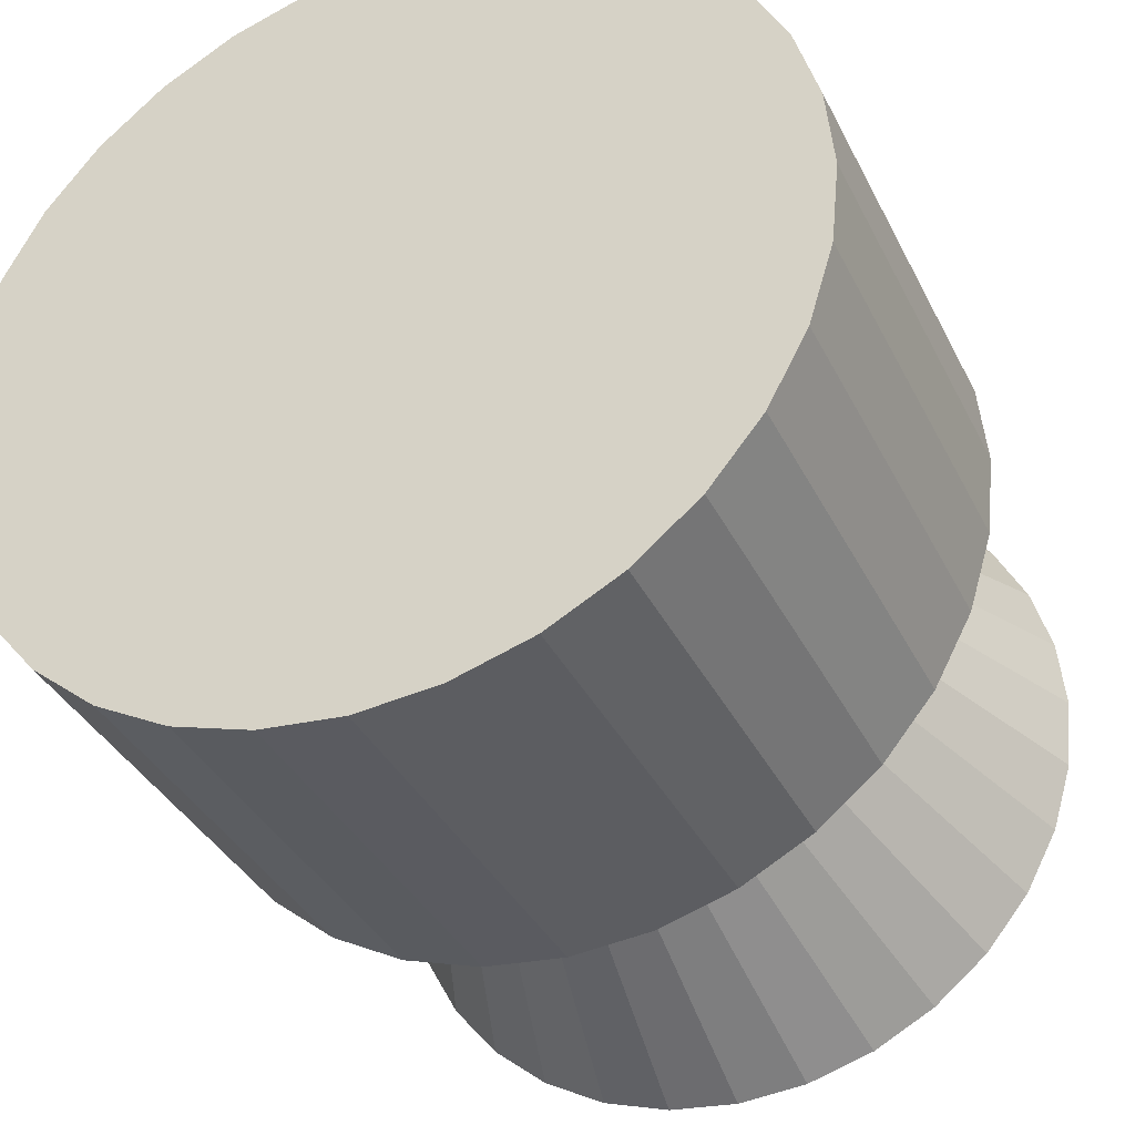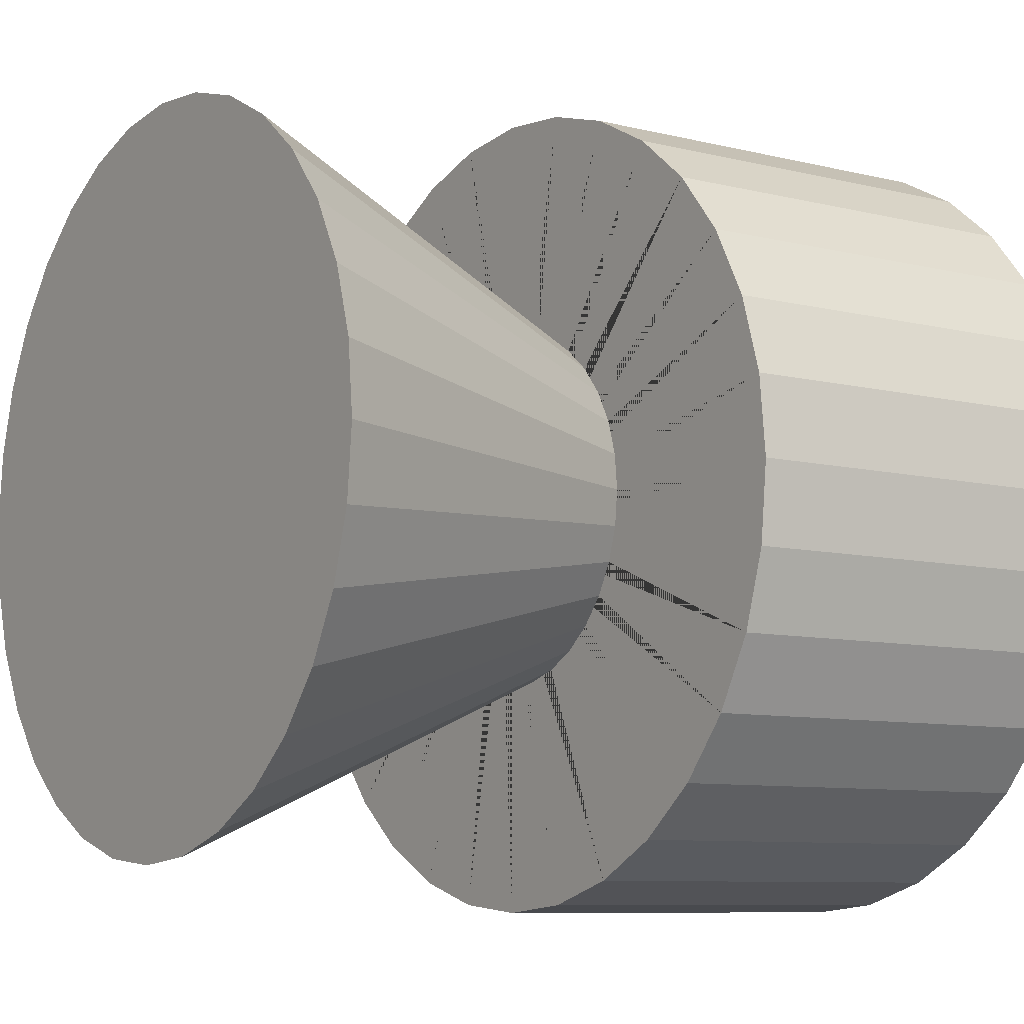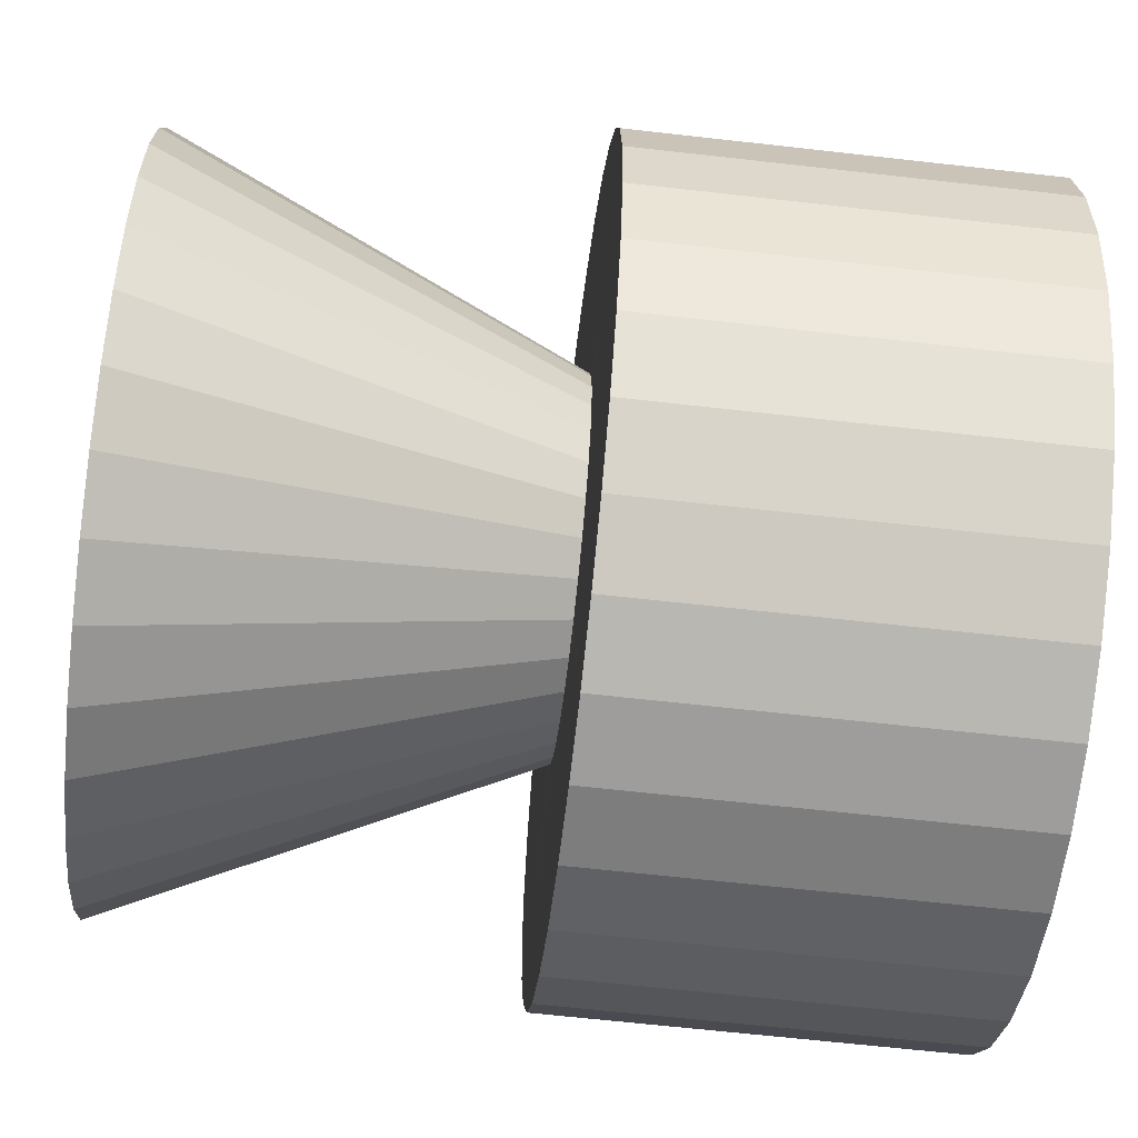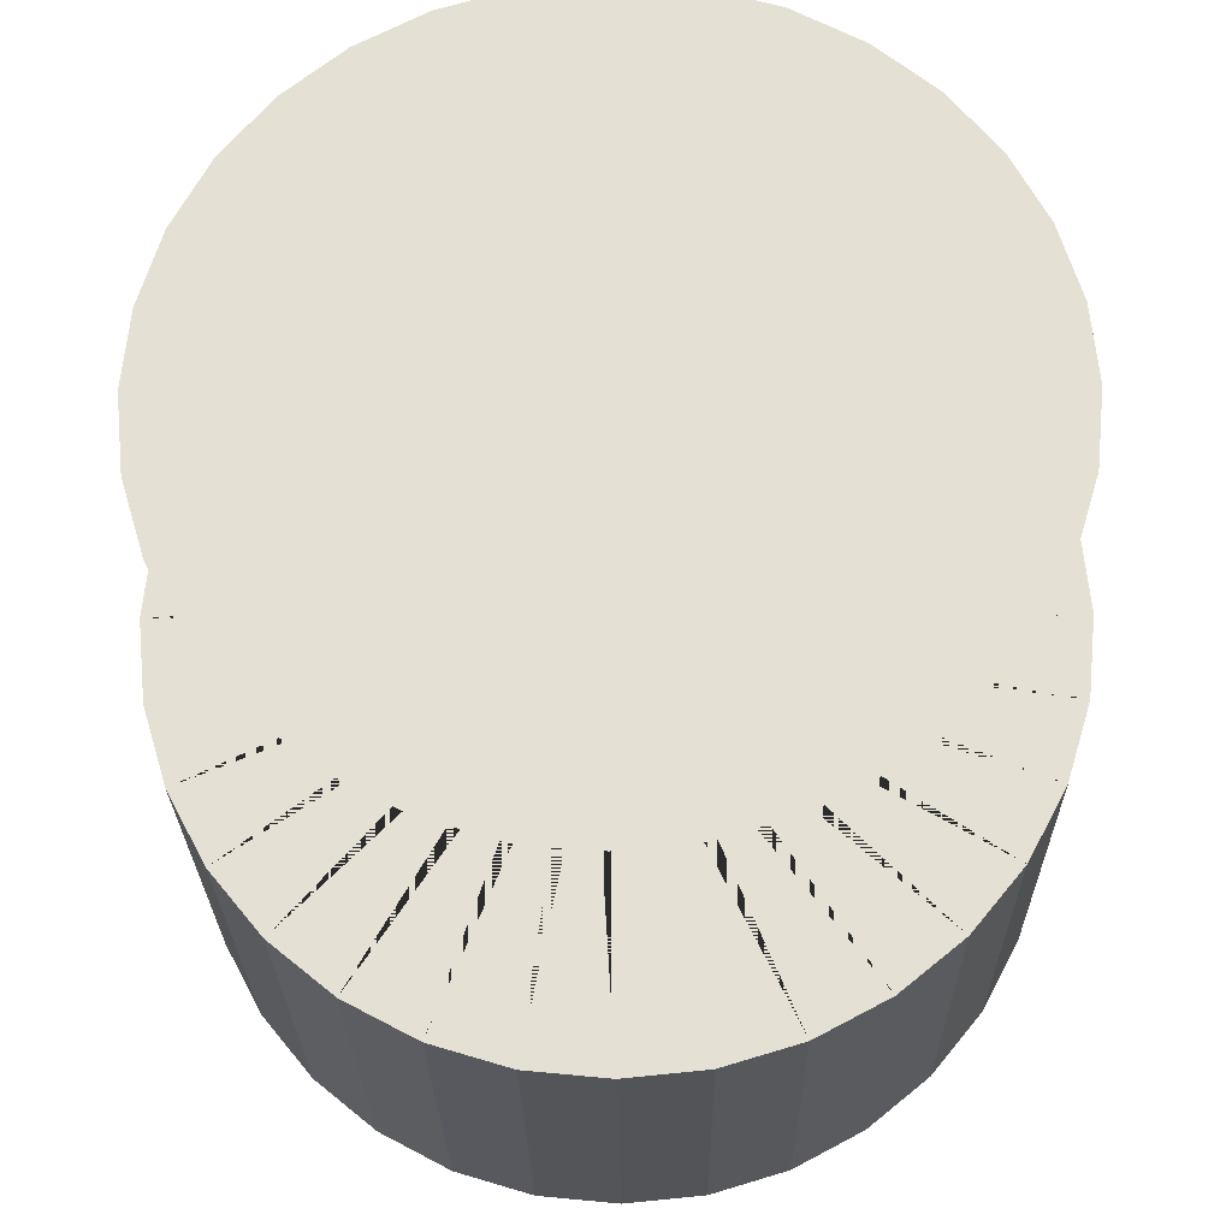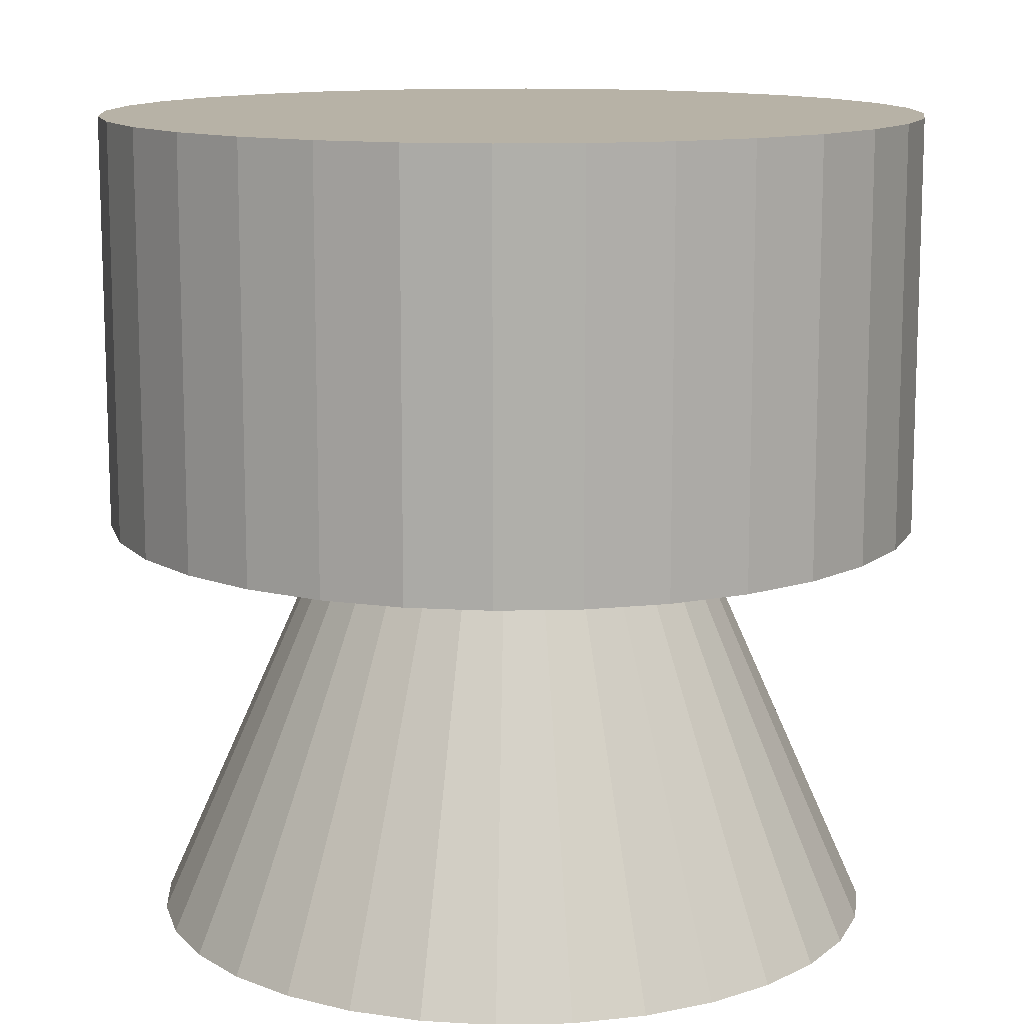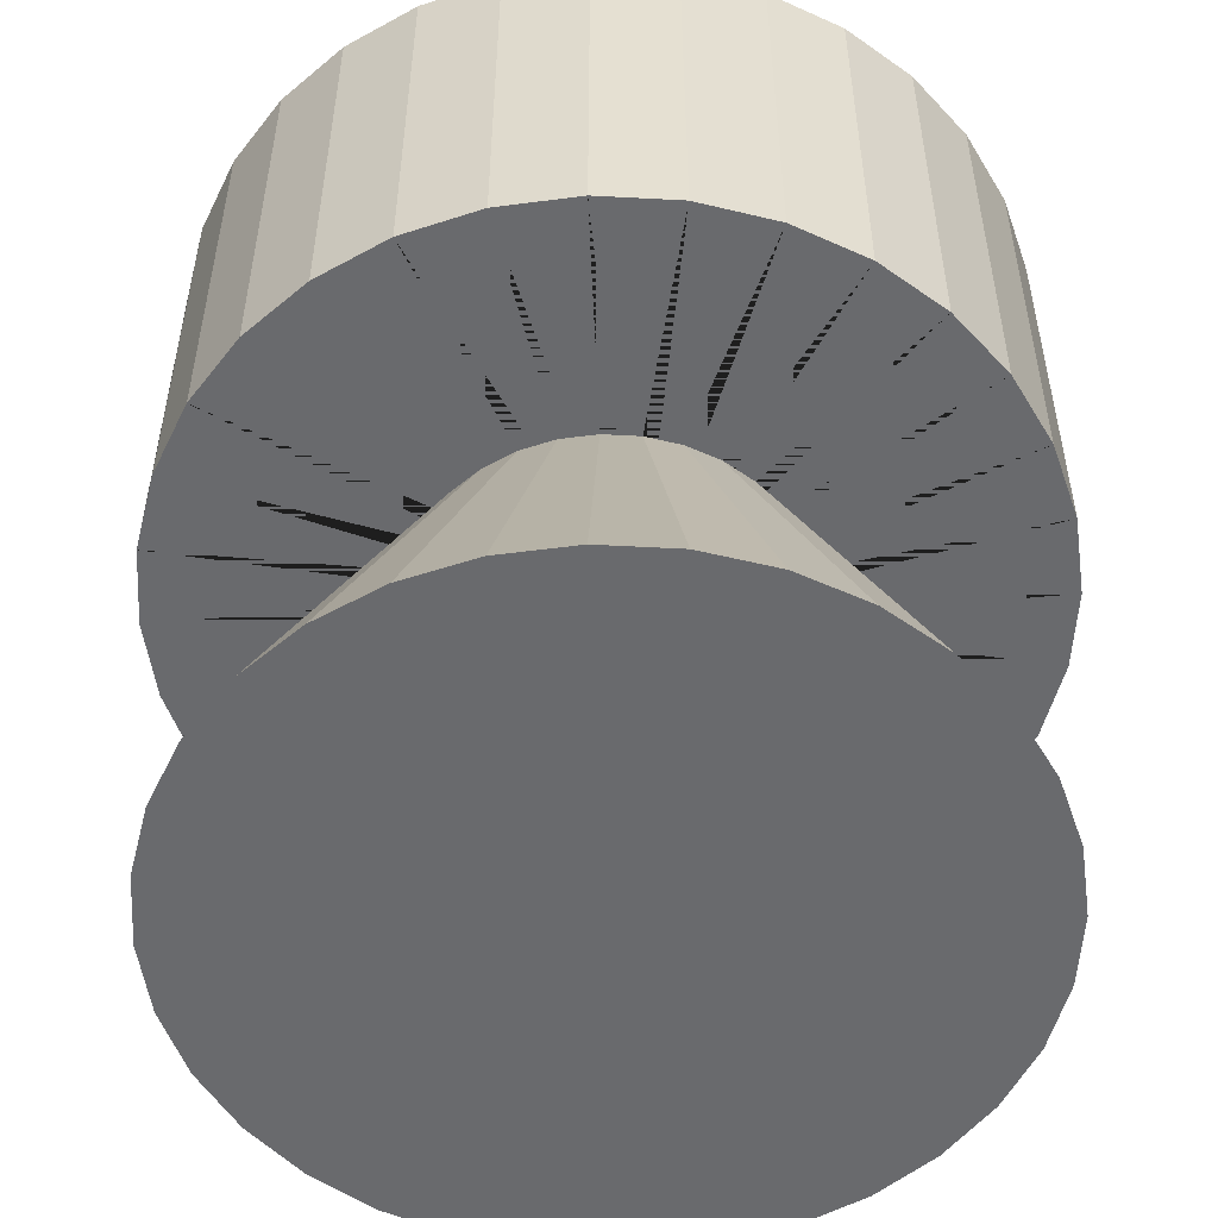
<metadata>
{"format":"obj","ext":"obj","renderer":"f3d","projection":"perspective","resolution":1024,"background":"white","views":[{"elev":-36.0,"azim":23.6,"up":"+Y"},{"elev":-8.4,"azim":-124.2,"up":"+Y"},{"elev":-64.9,"azim":-96.5,"up":"+Y"},{"elev":-24.4,"azim":-179.3,"up":"+Y"},{"elev":12.3,"azim":13.6,"up":"+Z"},{"elev":-53.0,"azim":-53.9,"up":"+Z"}]}
</metadata>
<code>
o Cylinder
v -1e-06 -0.4458 -0
v 0 1 1
v -0.08698 -0.4373 -0
v 0.1951 0.9808 1
v -0.1706 -0.4119 -0
v 0.3827 0.9239 1
v -0.2477 -0.3707 -0
v 0.5556 0.8315 1
v -0.3153 -0.3153 -0
v 0.7071 0.7071 1
v -0.3707 -0.2477 -0
v 0.8315 0.5556 1
v -0.4119 -0.1706 -0
v 0.9239 0.3827 1
v -0.4373 -0.08698 -0
v 0.9808 0.1951 1
v -0.4458 -0 -0
v 1 0 1
v -0.4373 0.08698 0
v 0.9808 -0.1951 1
v -0.4119 0.1706 0
v 0.9239 -0.3827 1
v -0.3707 0.2477 0
v 0.8315 -0.5556 1
v -0.3153 0.3153 0
v 0.7071 -0.7071 1
v -0.2477 0.3707 0
v 0.5556 -0.8315 1
v -0.1706 0.4119 0
v 0.3827 -0.9239 1
v -0.08698 0.4373 0
v 0.1951 -0.9808 1
v 0 0.4458 0
v -0 -1 1
v 0.08698 0.4373 0
v -0.1951 -0.9808 1
v 0.1706 0.4119 0
v -0.3827 -0.9239 1
v 0.2477 0.3707 0
v -0.5556 -0.8315 1
v 0.3153 0.3153 0
v -0.7071 -0.7071 1
v 0.3707 0.2477 0
v -0.8315 -0.5556 1
v 0.4119 0.1706 0
v -0.9239 -0.3827 1
v 0.4373 0.08698 0
v -0.9808 -0.1951 1
v 0.4458 -0 -0
v -1 1e-06 1
v 0.4373 -0.08698 -0
v -0.9808 0.1951 1
v 0.4119 -0.1706 -0
v -0.9239 0.3827 1
v 0.3707 -0.2477 -0
v -0.8315 0.5556 1
v 0.3153 -0.3153 -0
v -0.7071 0.7071 1
v 0.2477 -0.3707 -0
v -0.5556 0.8315 1
v 0.1706 -0.4119 -0
v -0.3827 0.9239 1
v 0.08698 -0.4373 -0
v -0.1951 0.9808 1
v 0 1 0
v 0.1951 0.9808 0
v 0.3827 0.9239 0
v 0.5556 0.8315 0
v 0.7071 0.7071 0
v 0.8315 0.5556 0
v 0.9239 0.3827 0
v 0.9808 0.1951 0
v 1 0 0
v 0.9808 -0.1951 -0
v 0.9239 -0.3827 -0
v 0.8315 -0.5556 -0
v 0.7071 -0.7071 -0
v 0.5556 -0.8315 -0
v 0.3827 -0.9239 -0
v 0.1951 -0.9808 -0
v -0 -1 -0
v -0.1951 -0.9808 -0
v -0.3827 -0.9239 -0
v -0.5556 -0.8315 -0
v -0.7071 -0.7071 -0
v -0.8315 -0.5556 -0
v -0.9239 -0.3827 -0
v -0.9808 -0.1951 -0
v -1 1e-06 0
v -0.9808 0.1951 0
v -0.9239 0.3827 0
v -0.8315 0.5556 0
v -0.7071 0.7071 0
v -0.5556 0.8315 0
v -0.3827 0.9239 0
v -0.1951 0.9808 0
v -1e-06 -0.8917 -1
v -0.174 -0.8746 -1
v -0.3412 -0.8238 -1
v -0.4954 -0.7414 -1
v -0.6305 -0.6305 -1
v -0.7414 -0.4954 -1
v -0.8238 -0.3412 -1
v -0.8746 -0.174 -1
v -0.8917 -0 -1
v -0.8746 0.174 -1
v -0.8238 0.3412 -1
v -0.7414 0.4954 -1
v -0.6305 0.6305 -1
v -0.4954 0.7414 -1
v -0.3412 0.8238 -1
v -0.174 0.8746 -1
v 0 0.8917 -1
v 0.174 0.8746 -1
v 0.3412 0.8238 -1
v 0.4954 0.7414 -1
v 0.6305 0.6305 -1
v 0.7414 0.4954 -1
v 0.8238 0.3412 -1
v 0.8746 0.174 -1
v 0.8917 -0 -1
v 0.8746 -0.174 -1
v 0.8238 -0.3412 -1
v 0.7414 -0.4954 -1
v 0.6305 -0.6305 -1
v 0.4954 -0.7414 -1
v 0.3412 -0.8238 -1
v 0.174 -0.8746 -1
f 65 2 4 66
f 66 4 6 67
f 67 6 8 68
f 68 8 10 69
f 69 10 12 70
f 70 12 14 71
f 71 14 16 72
f 72 16 18 73
f 73 18 20 74
f 74 20 22 75
f 75 22 24 76
f 76 24 26 77
f 77 26 28 78
f 78 28 30 79
f 79 30 32 80
f 80 32 34 81
f 81 34 36 82
f 82 36 38 83
f 83 38 40 84
f 84 40 42 85
f 85 42 44 86
f 86 44 46 87
f 87 46 48 88
f 88 48 50 89
f 89 50 52 90
f 90 52 54 91
f 91 54 56 92
f 92 56 58 93
f 93 58 60 94
f 94 60 62 95
f 4 2 64 62 60 58 56 54 52 50 48 46 44 42 40 38 36 34 32 30 28 26 24 22 20 18 16 14 12 10 8 6
f 96 64 2 65
f 95 62 64 96
f 45 47 120 119
f 3 1 65 66
f 5 3 66 67
f 7 5 67 68
f 9 7 68 69
f 11 9 69 70
f 13 11 70 71
f 15 13 71 72
f 17 15 72 73
f 19 17 73 74
f 21 19 74 75
f 23 21 75 76
f 25 23 76 77
f 27 25 77 78
f 29 27 78 79
f 31 29 79 80
f 33 31 80 81
f 35 33 81 82
f 37 35 82 83
f 39 37 83 84
f 41 39 84 85
f 43 41 85 86
f 45 43 86 87
f 47 45 87 88
f 49 47 88 89
f 51 49 89 90
f 53 51 90 91
f 55 53 91 92
f 57 55 92 93
f 59 57 93 94
f 61 59 94 95
f 63 61 95 96
f 1 63 96 65
f 97 98 99 100 101 102 103 104 105 106 107 108 109 110 111 112 113 114 115 116 117 118 119 120 121 122 123 124 125 126 127 128
f 19 21 107 106
f 47 49 121 120
f 21 23 108 107
f 49 51 122 121
f 23 25 109 108
f 51 53 123 122
f 25 27 110 109
f 53 55 124 123
f 27 29 111 110
f 1 3 98 97
f 55 57 125 124
f 29 31 112 111
f 3 5 99 98
f 57 59 126 125
f 31 33 113 112
f 5 7 100 99
f 59 61 127 126
f 33 35 114 113
f 7 9 101 100
f 61 63 128 127
f 35 37 115 114
f 9 11 102 101
f 63 1 97 128
f 37 39 116 115
f 11 13 103 102
f 39 41 117 116
f 13 15 104 103
f 41 43 118 117
f 15 17 105 104
f 43 45 119 118
f 17 19 106 105

</code>
